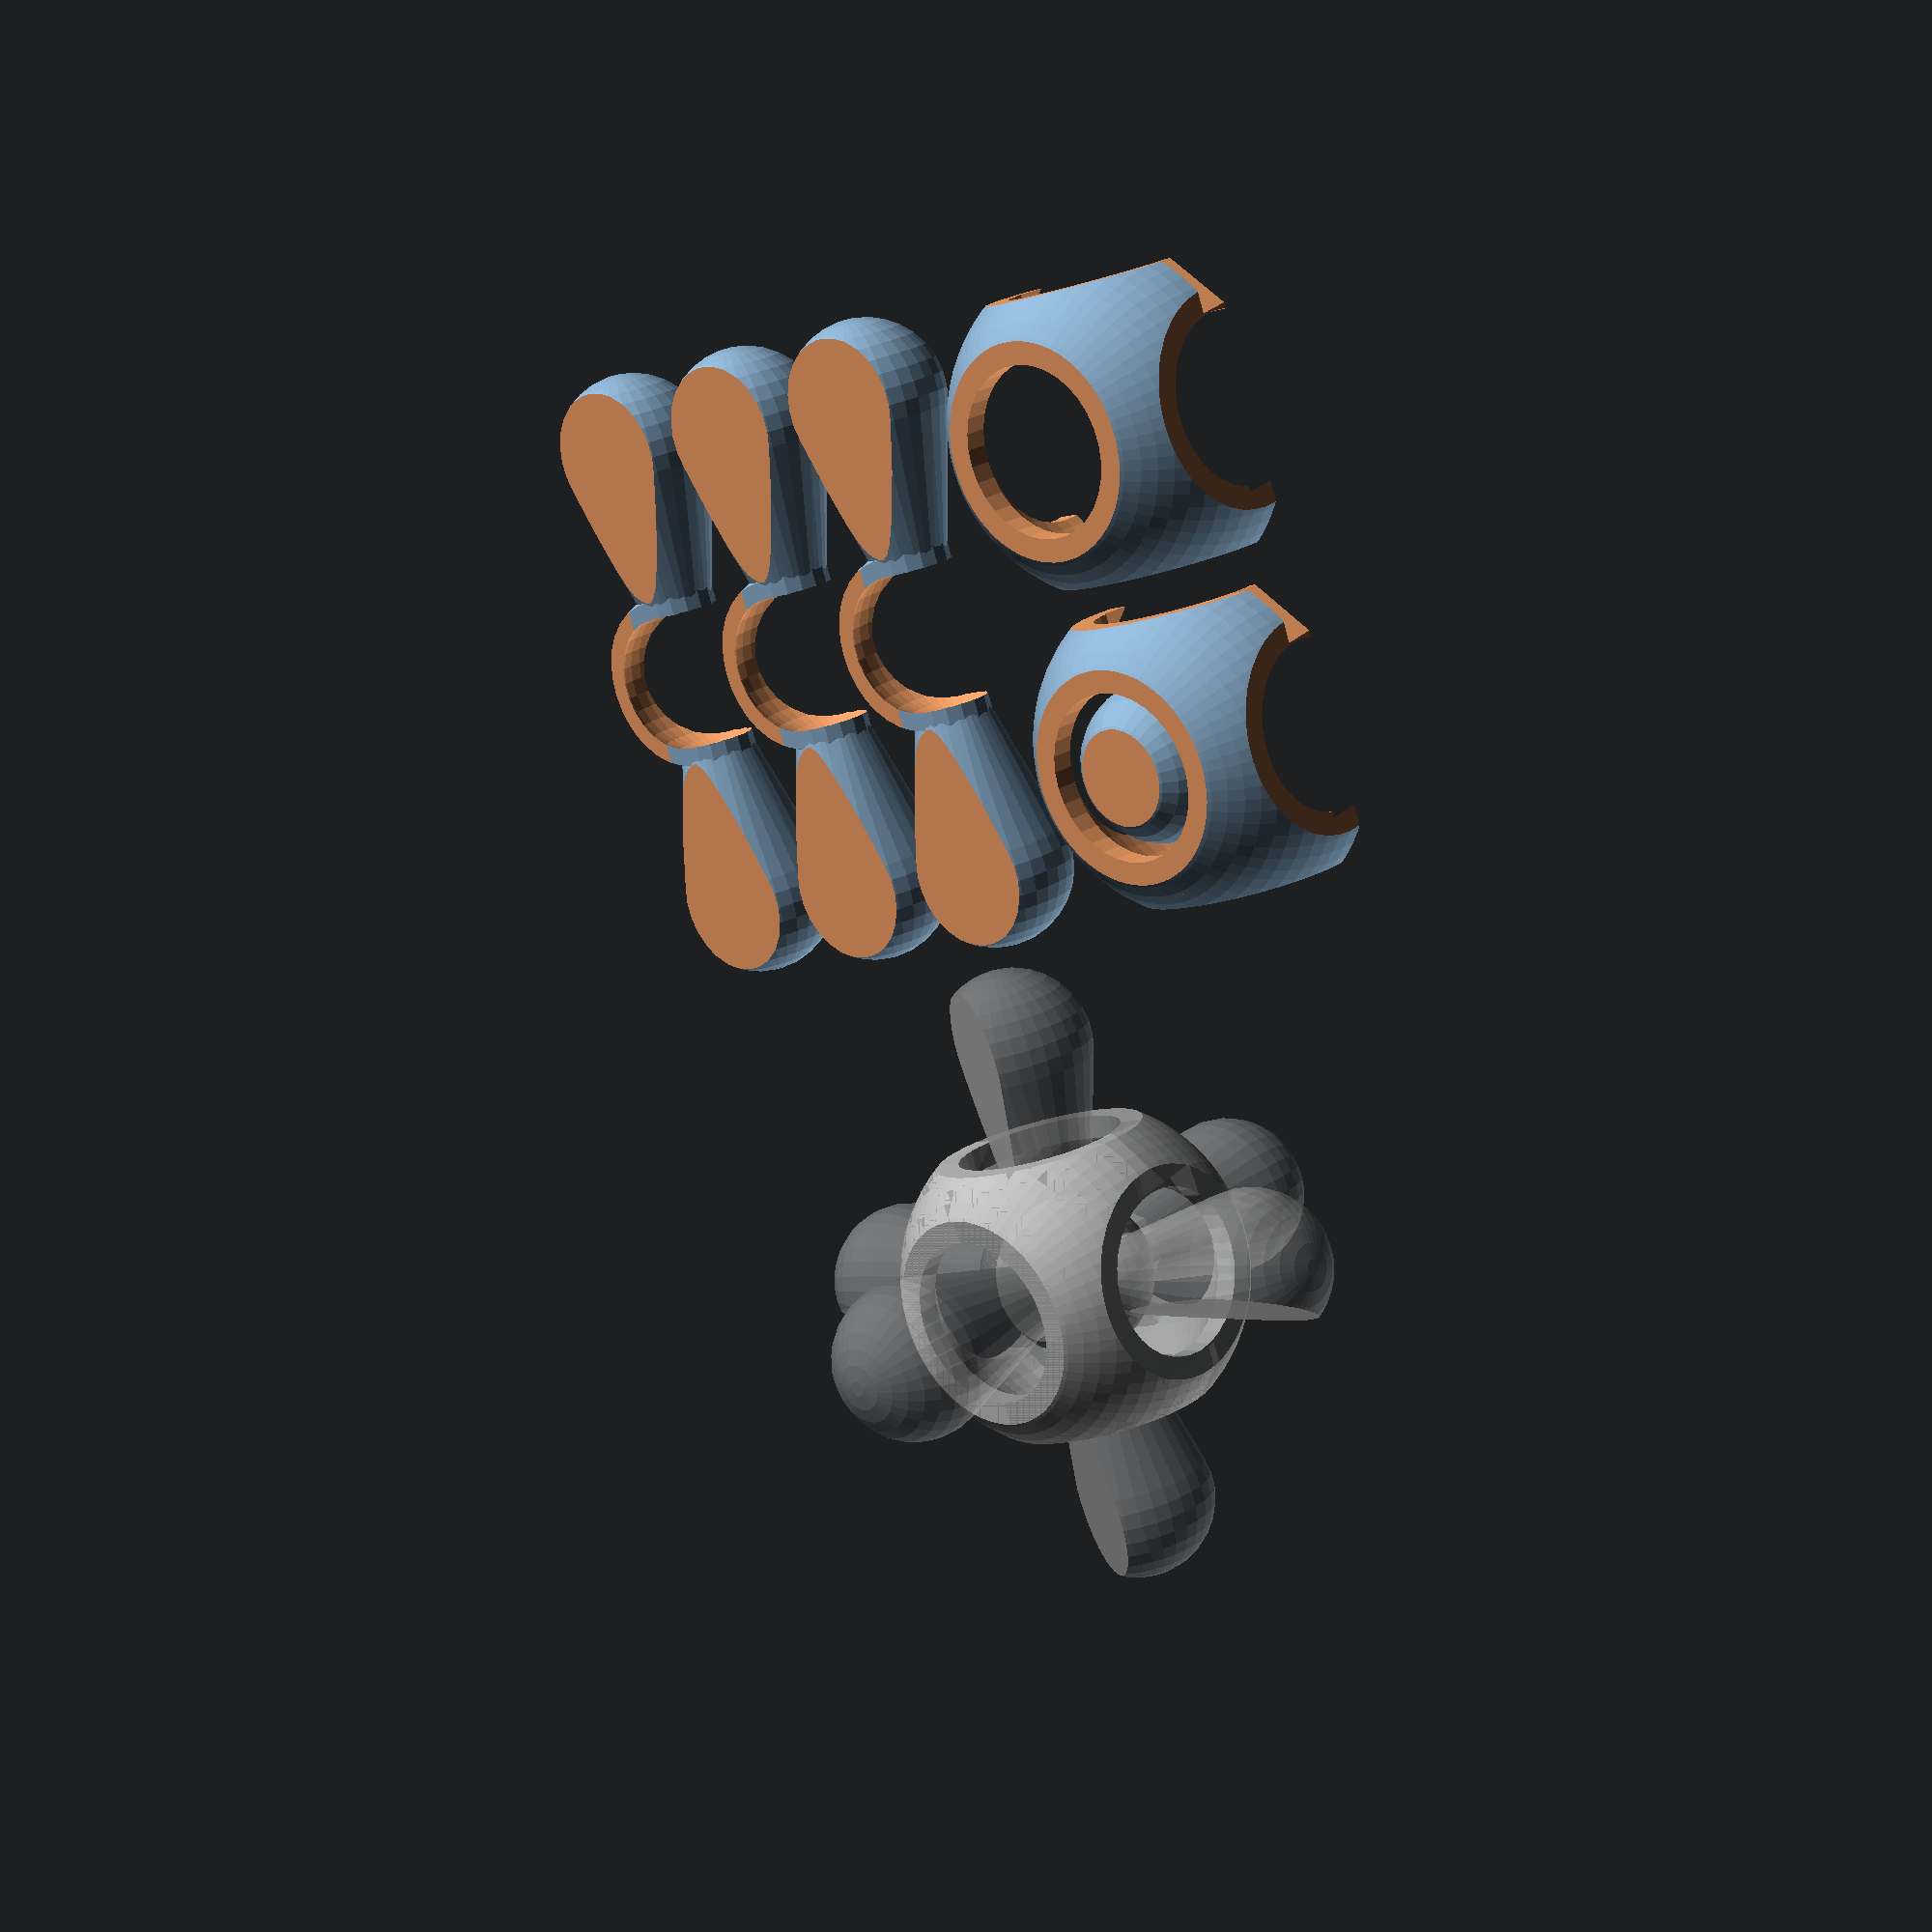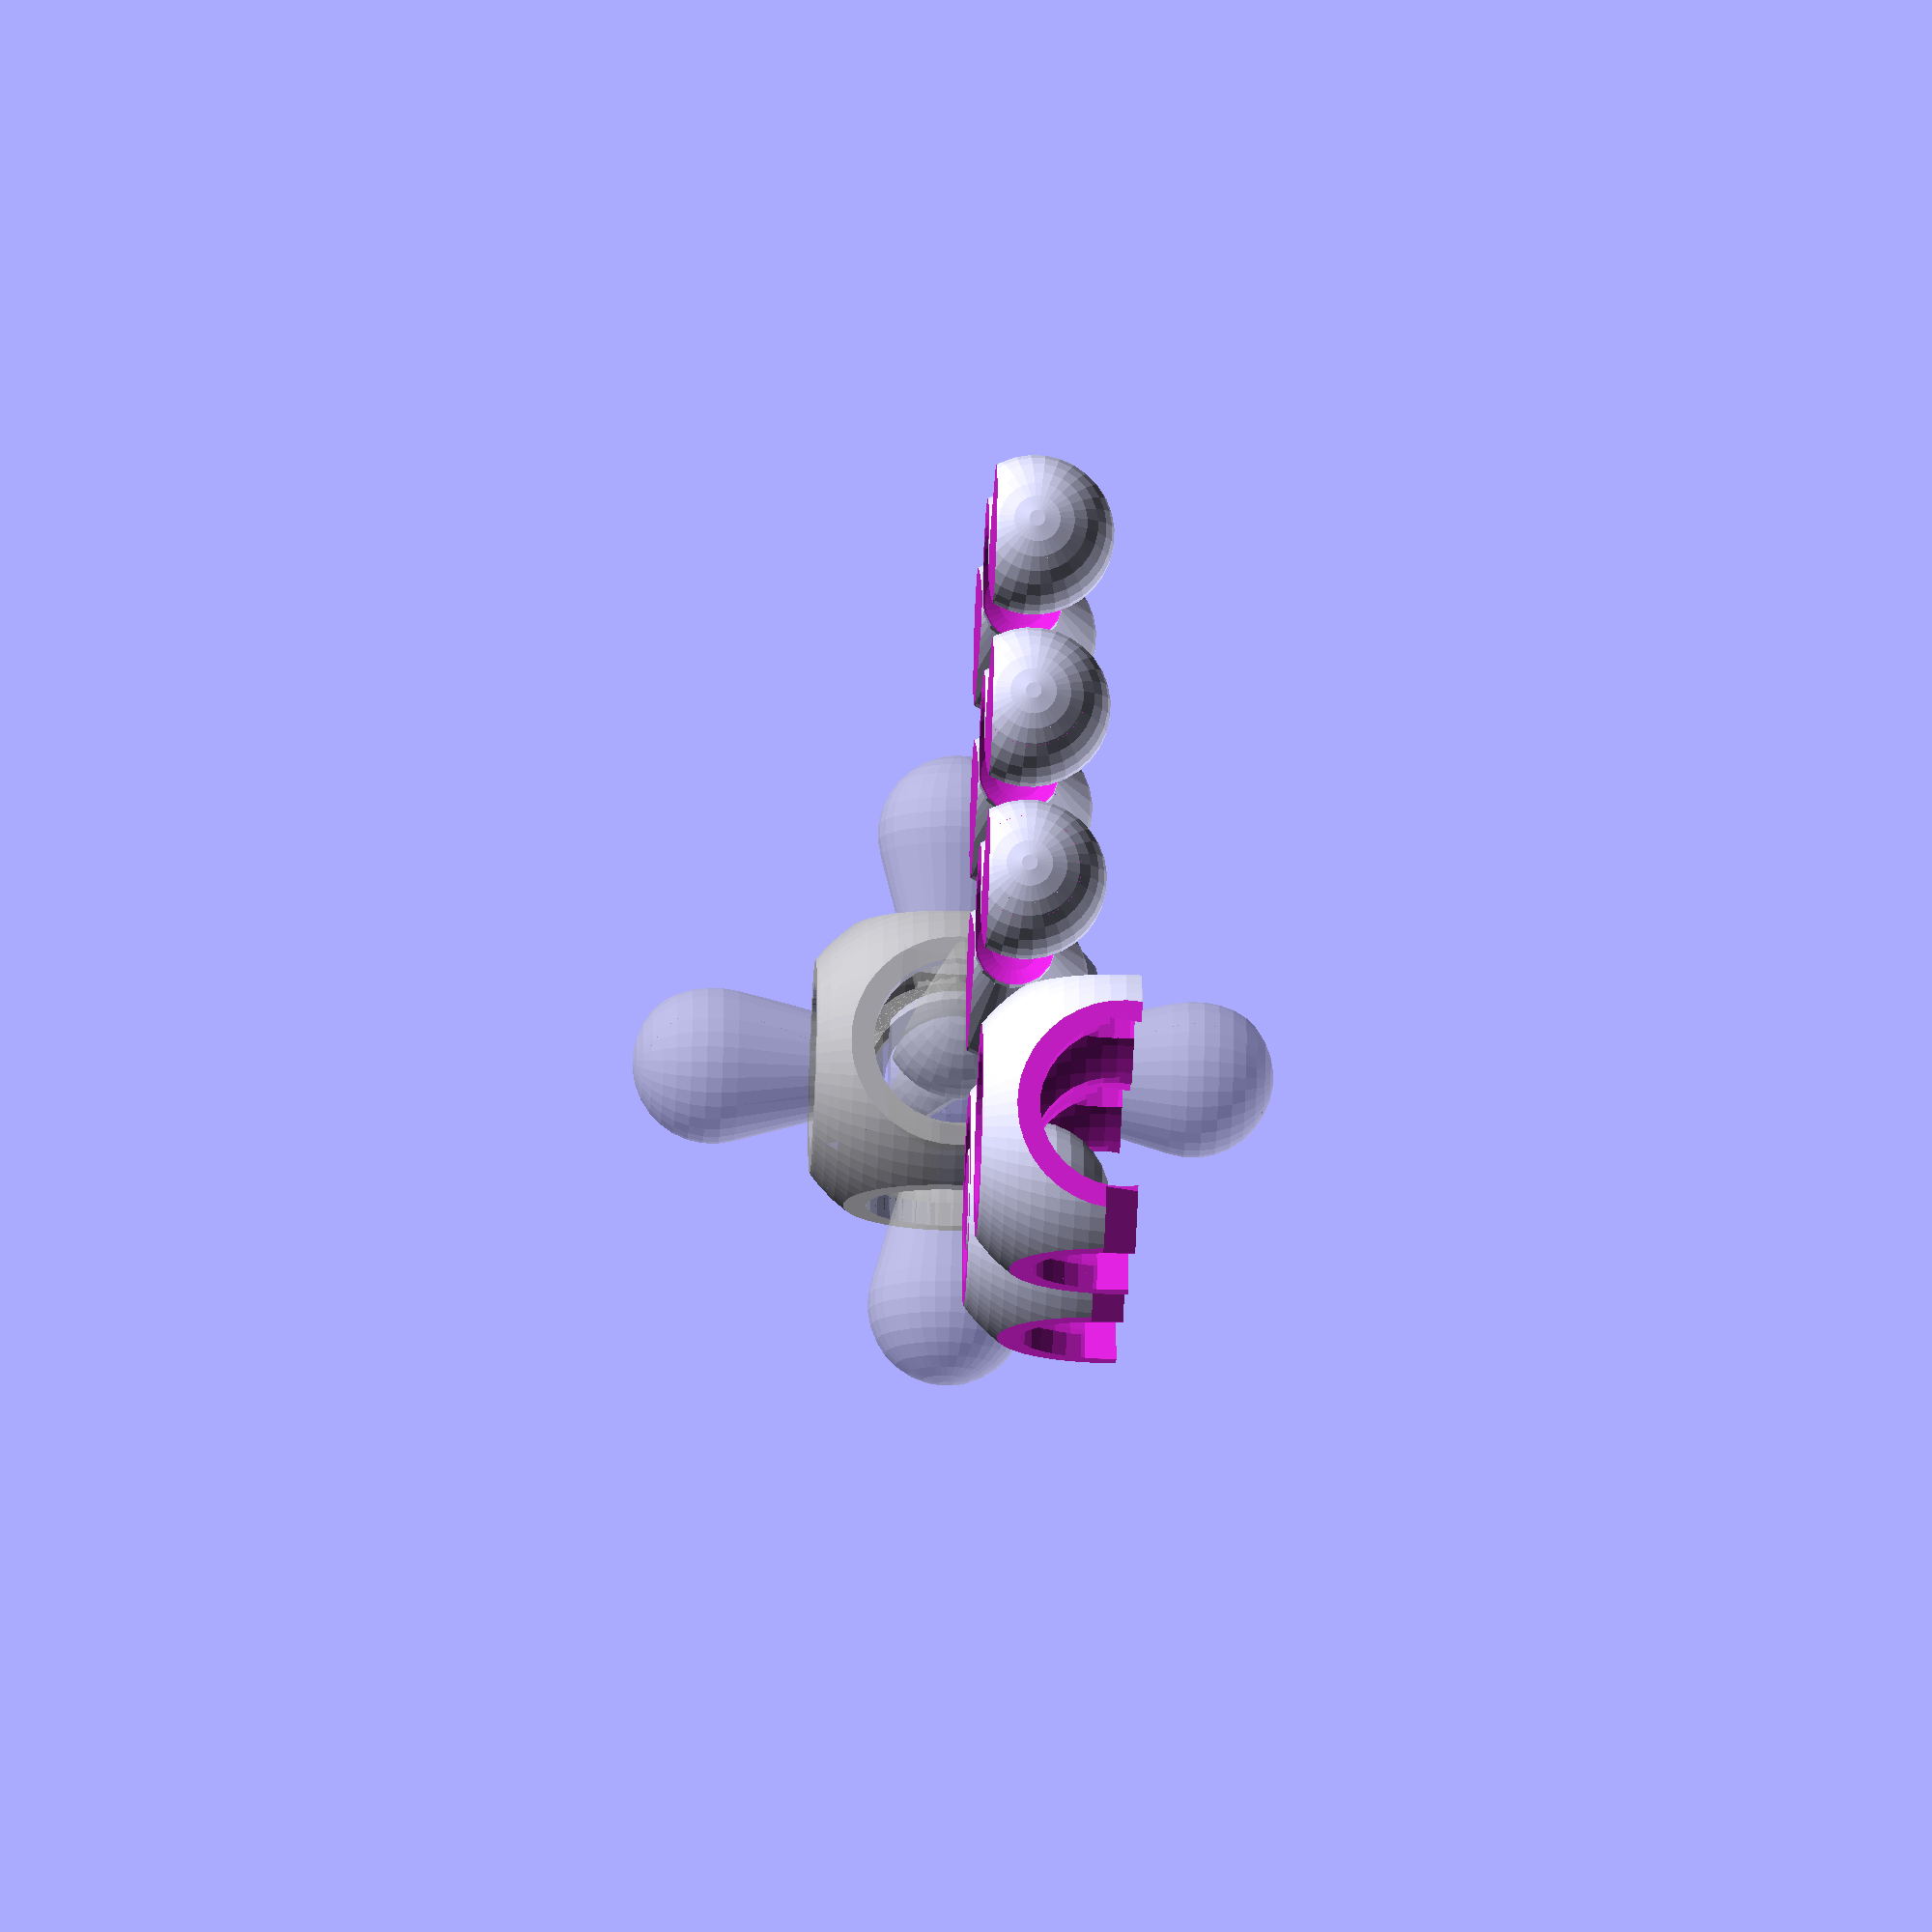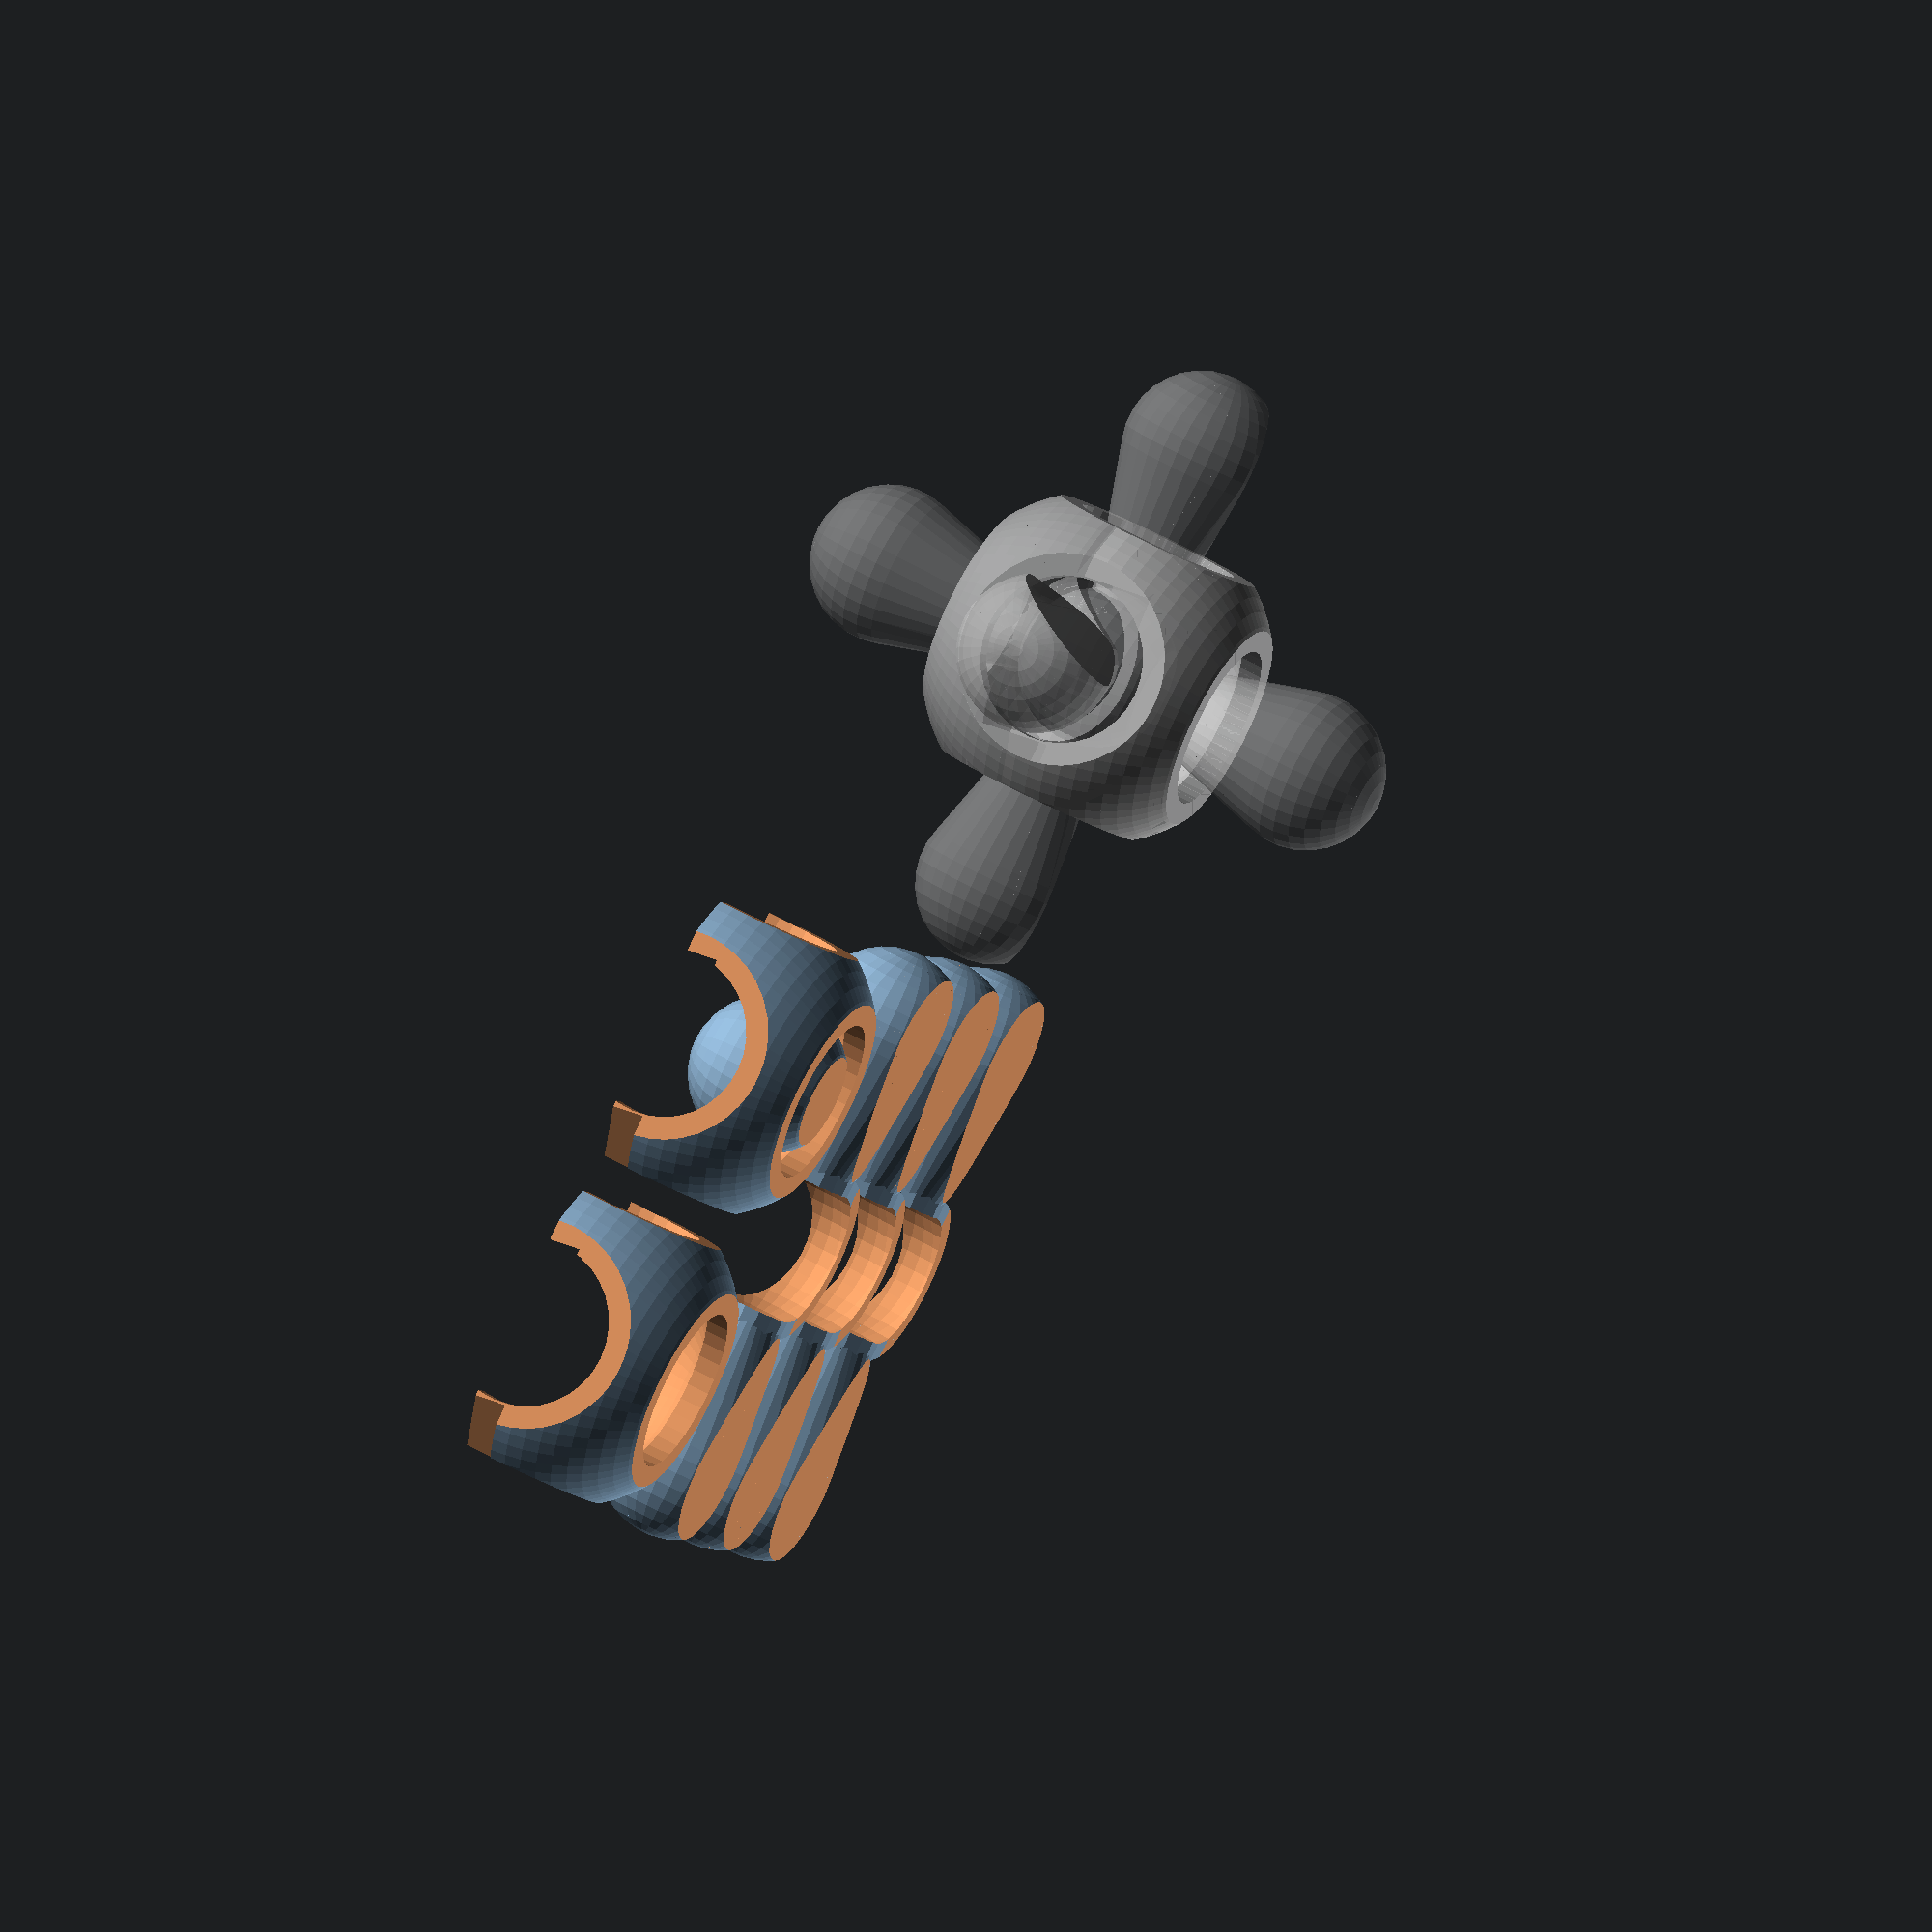
<openscad>
// Model of a carbon atom - nucleus and s and p orbitals
// Filename: carbonAtom.scad

// If you want to make one of the pieces a different color, you can comment out 
// the appropriate line of the next three, generate an STL, 
// and then come back and comment out the OTHER two lines
// to make an STL of the other parts

//This section creates the p orbitals, s orbitals, and nucleus for printing
translate([-41, 0, 0]) {
  for(i = [0:2]) translate([0, i * 22, 5]) rotate([0, 90, ]) rotate(-16) p_orbital();
  for(i = [-1, 1]) translate([i * 20, -30, 17.5]) s_orbital();
  translate([20, -30, 10 * (sin(52.5))]) nucleus();
}

$fs = 2;
$fa = 2;

//This section displays the p orbitals, s orbitals, and nucleus to show how they are assembled
//% modifier means they will not be included when rendering
%translate([41, 0, 0]) {
  nucleus();
  for(l = [0, 1]) rotate([180 * l, 0, 0]) s_orbital();
  for(i = [0:2]) rotate([i ? 90 : 0, i ? ((i == 1) ? 45 : 135) : 0, i ? ((i == 1) ? 0 : -90) : 45]) 
    p_orbital();
}

//create the nucleus (sphere with a flat side for printing)
module nucleus() scale(1.0) difference() {
  sphere(10);
  translate([0, 0, -10 * (1 + sin(52.5))]) cube(20, center = true);
}


//create s orbital halves
module s_orbital() difference() {
  sphere(22);
  sphere(18);
  for(i = [-1:1]) rotate([0, 90 * i, 45 * i + 45]) {
    cylinder(r = 10.5, h = 100, center = true);
    for(j = [-1, 1]) translate([0, 0, j * (50 + 17.5)]) cube(100, center = true);
  }
  translate([0, 0, 50 + 2]) cube(100, center = true);
  intersection() {
    union() {
      rotate([90, 0, 45]) linear_extrude(100, center = true, convexity = 5) for(m = [0, 1])
        mirror([m, 0, 0]) translate([20, 0, 0]) rotate(-5) translate([0, -3, 0]) square(10);
      rotate([90, 0, -45]) linear_extrude(100, center = true, convexity = 5) for(m = [0, 1])
        mirror([m, 0, 0]) translate([20, 0, 0]) rotate(5 + 180) translate([0, -3, 0]) square(10);
    }
    translate([0, 0, 50 - 2]) cube(100, center = true);
  }
}

//create p orbital lobes
module p_orbital() difference() {
  union() {
    for(i = [1, -1]) hull() {
      sphere(2);
      translate([0, 0, i * 30]) sphere(10);
    }
    intersection() {
      sphere(12);
      linear_extrude(height = 100, center = true) hull() for(j = [0, 1]) translate([0, j * 15, 0])
        circle(5 - 4 * j);
    }
  }
  for(i = [1, -1]) rotate([-90, 0, i * 45]) hull() {
    sphere(1);
    translate([0, 0, 30]) sphere(10);
  }
  sphere(10);
  rotate(16) translate([55, 0, 0]) cube(100, center = true);
}


</openscad>
<views>
elev=156.1 azim=290.6 roll=317.9 proj=p view=solid
elev=221.9 azim=150.5 roll=272.5 proj=o view=wireframe
elev=301.0 azim=211.0 roll=120.0 proj=o view=wireframe
</views>
